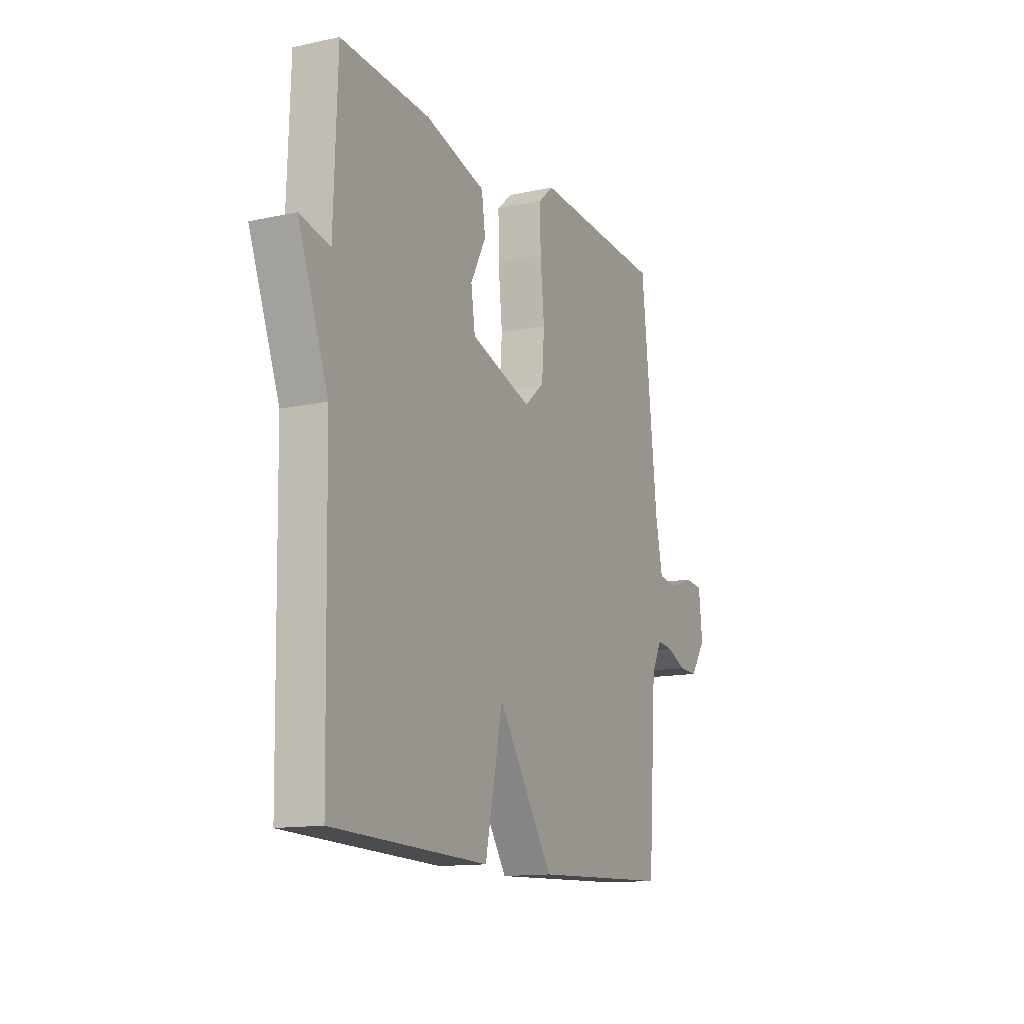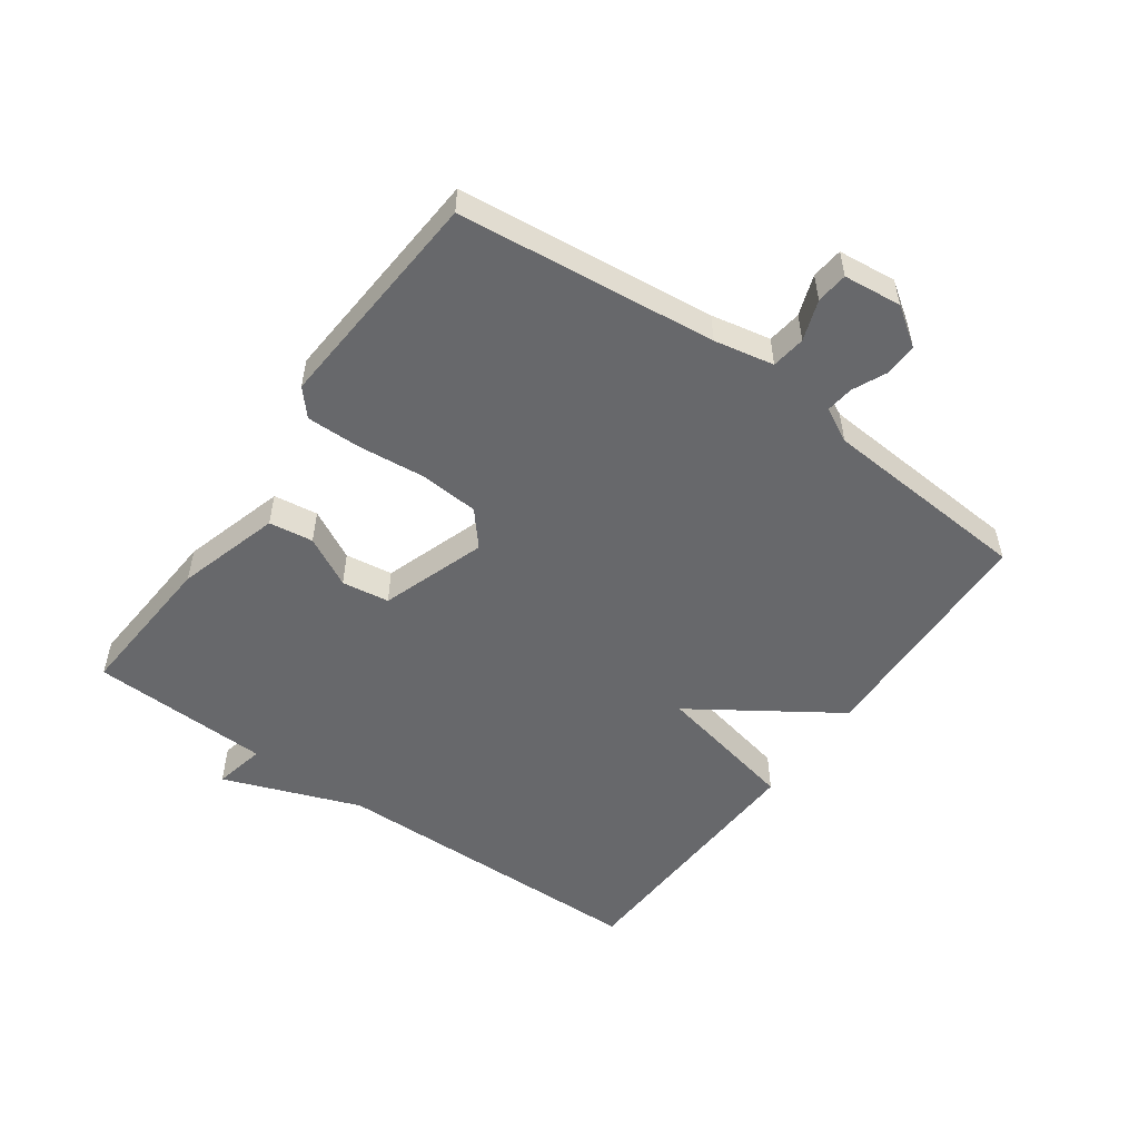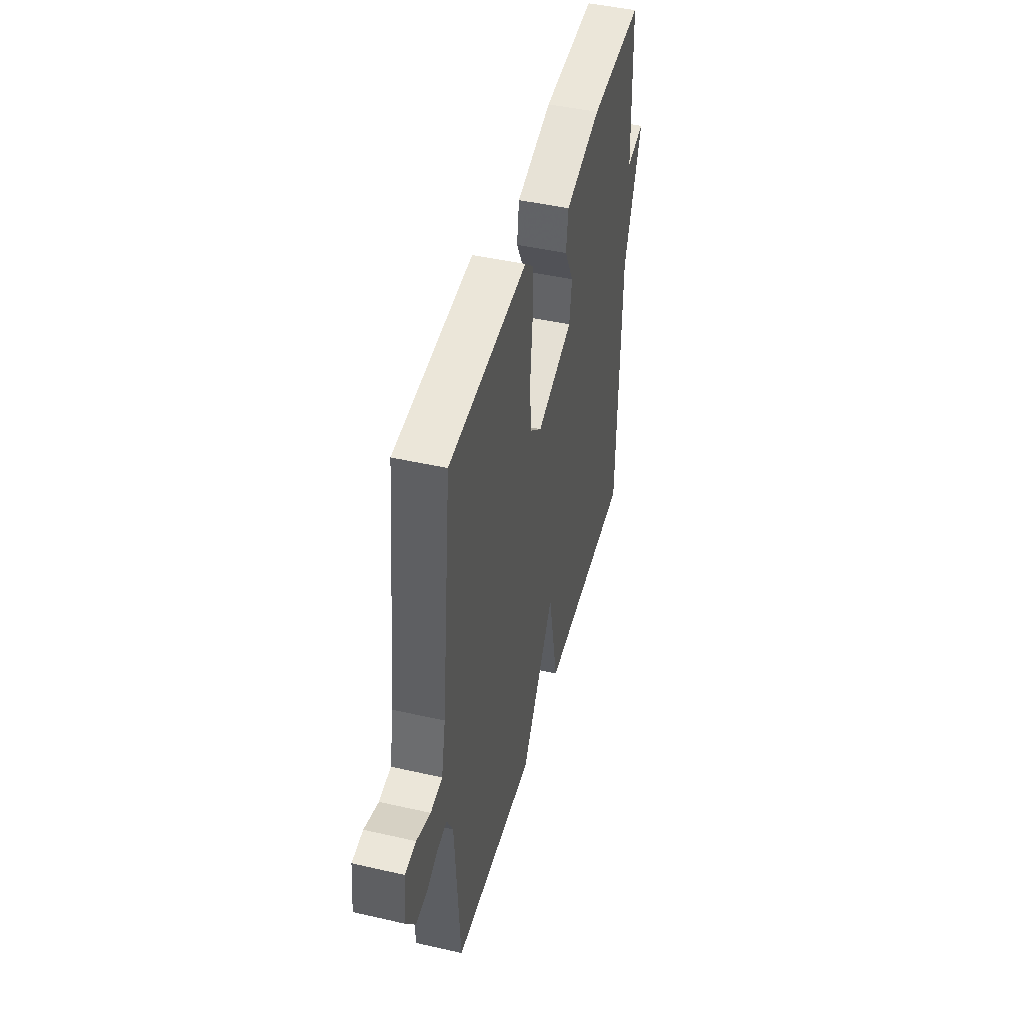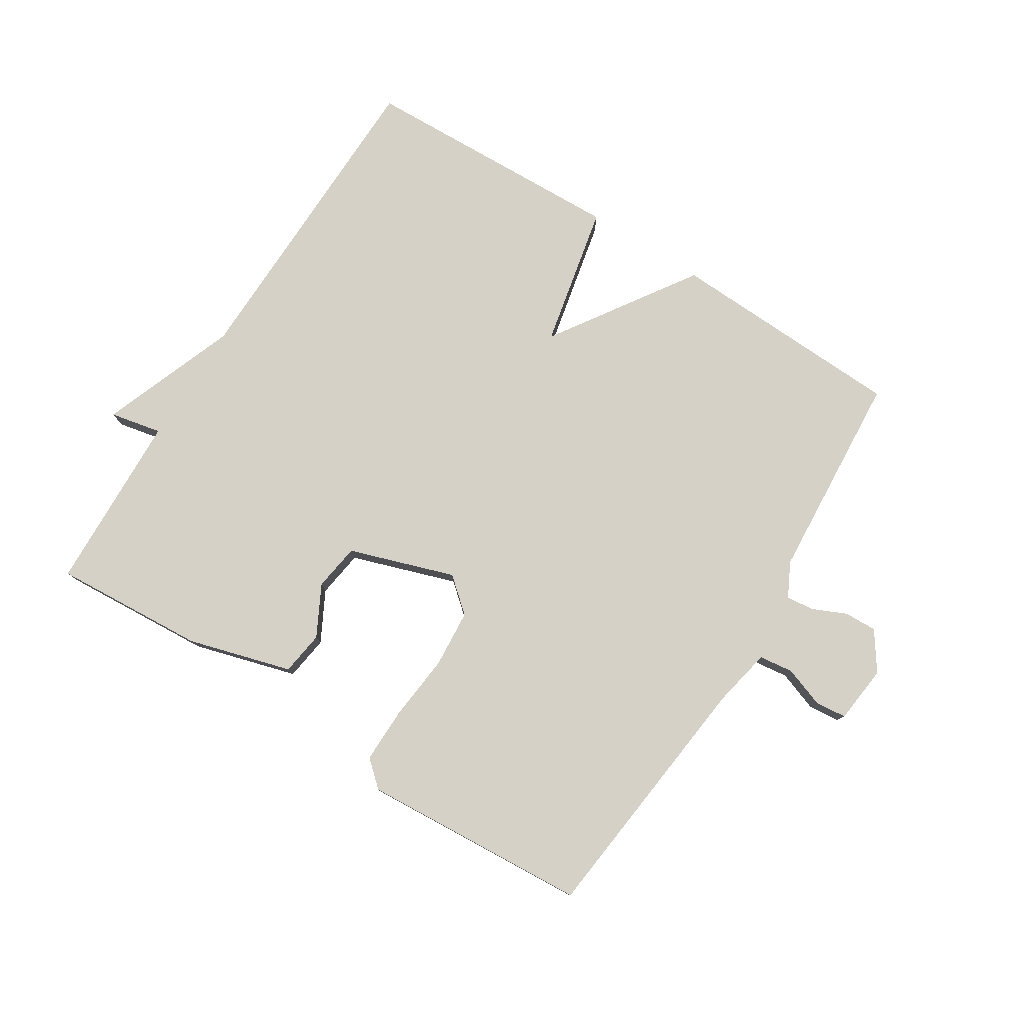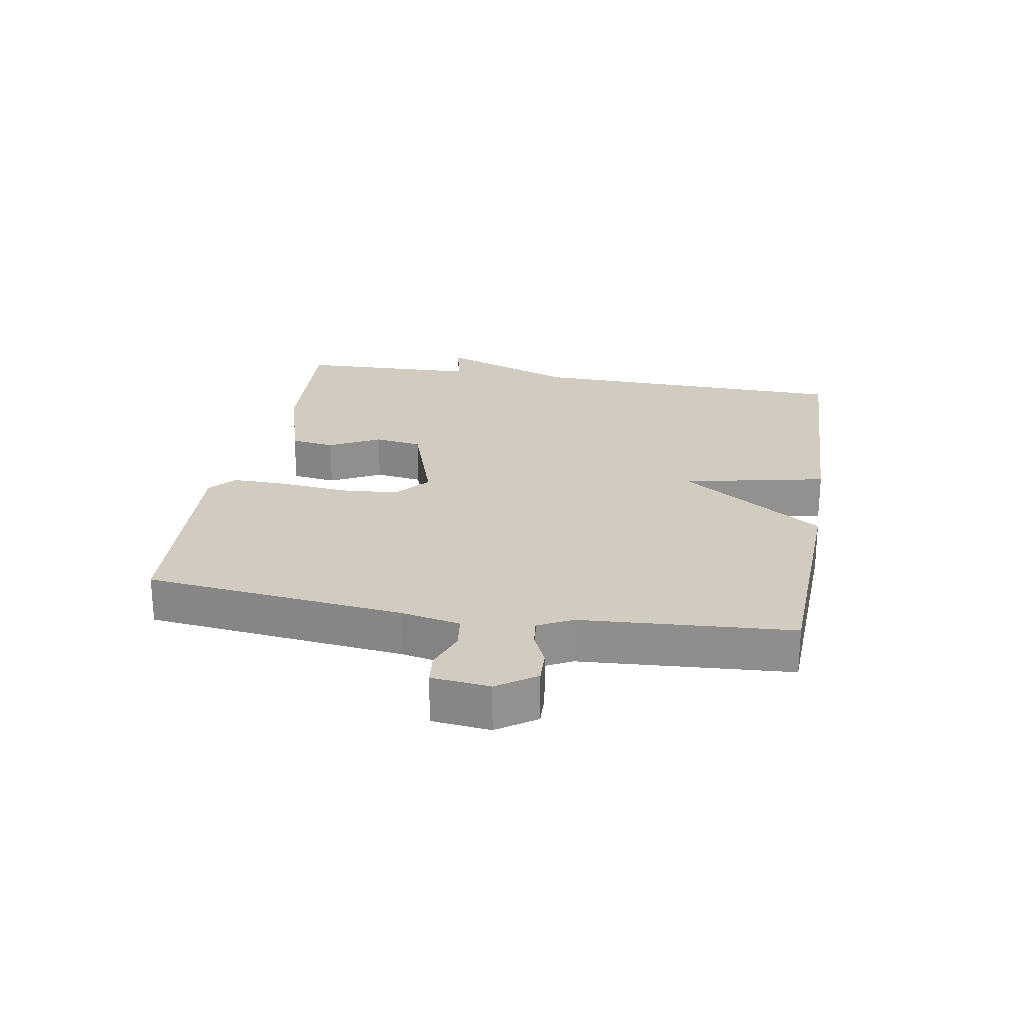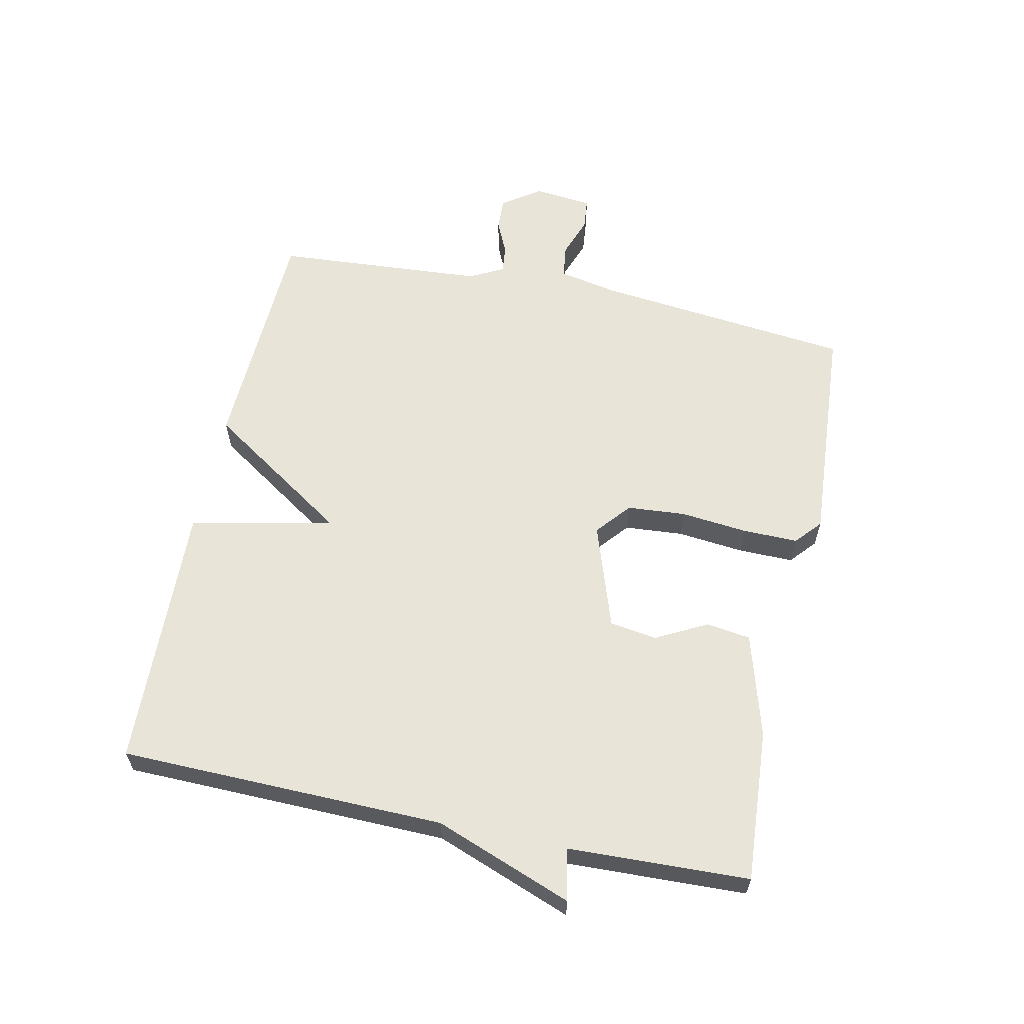
<metadata>
{"format":"obj","ext":"obj","renderer":"f3d","projection":"perspective","resolution":1024,"background":"white","views":[{"elev":-13.4,"azim":-64.1,"up":"+Z"},{"elev":-52.5,"azim":54.3,"up":"+Y"},{"elev":45.2,"azim":104.8,"up":"+Z"},{"elev":78.8,"azim":32.2,"up":"+Y"},{"elev":24.1,"azim":99.8,"up":"+Y"},{"elev":60.7,"azim":-78.1,"up":"+Y"}]}
</metadata>
<code>
v -0.5 0.07 -0.5
v -0.51 0.07 0.014
v -0.592 0.07 0.231
v -0.51 0.07 0.214
v -0.5 0.07 0.5
v -0.259 0.07 0.484
v -0.095 0.07 0.437
v -0.085 0.07 0.367
v -0.127 0.07 0.287
v -0.116 0.07 0.212
v 0.051 0.07 0.156
v 0.105 0.07 0.202
v 0.112 0.07 0.294
v 0.101 0.07 0.401
v 0.1 0.07 0.488
v 0.141 0.07 0.524
v 0.5 0.07 0.5
v 0.545 0.07 0.092
v 0.564 0.07 -0.002
v 0.618 0.07 -0.009
v 0.682 0.07 0.014
v 0.732 0.07 0.009
v 0.742 0.07 -0.083
v 0.7 0.07 -0.144
v 0.648 0.07 -0.142
v 0.595 0.07 -0.118
v 0.551 0.07 -0.113
v 0.523 0.07 -0.167
v 0.5 0.07 -0.5
v 0.123 0.07 -0.515
v -0.029 0.07 -0.288
v -0.077 0.07 -0.515
v -0.5 0 -0.5
v -0.51 0 0.014
v -0.592 0 0.231
v -0.51 0 0.214
v -0.5 0 0.5
v -0.259 0 0.484
v -0.095 0 0.437
v -0.085 0 0.367
v -0.127 0 0.287
v -0.116 0 0.212
v 0.051 0 0.156
v 0.105 0 0.202
v 0.112 0 0.294
v 0.101 0 0.401
v 0.1 0 0.488
v 0.141 0 0.524
v 0.5 0 0.5
v 0.545 0 0.092
v 0.564 0 -0.002
v 0.618 0 -0.009
v 0.682 0 0.014
v 0.732 0 0.009
v 0.742 0 -0.083
v 0.7 0 -0.144
v 0.648 0 -0.142
v 0.595 0 -0.118
v 0.551 0 -0.113
v 0.523 0 -0.167
v 0.5 0 -0.5
v 0.123 0 -0.515
v -0.029 0 -0.288
v -0.077 0 -0.515
f 31 32 1 2
f 28 29 30 31
f 2 3 4
f 31 2 4
f 28 31 4
f 27 28 4
f 26 27 4
f 24 25 26
f 23 24 26
f 22 23 26
f 21 22 26
f 20 21 26
f 19 20 26
f 19 26 4
f 18 19 4
f 16 17 18
f 15 16 18
f 14 15 18
f 13 14 18
f 12 13 18
f 11 12 18
f 11 18 4
f 10 11 4
f 4 5 6
f 10 4 6
f 9 10 6
f 6 7 8 9
f 34 33 64 63
f 63 62 61 60
f 36 35 34
f 36 34 63
f 36 63 60
f 36 60 59
f 36 59 58
f 58 57 56
f 58 56 55
f 58 55 54
f 58 54 53
f 58 53 52
f 58 52 51
f 36 58 51
f 36 51 50
f 50 49 48
f 50 48 47
f 50 47 46
f 50 46 45
f 50 45 44
f 50 44 43
f 36 50 43
f 36 43 42
f 38 37 36
f 38 36 42
f 38 42 41
f 41 40 39 38
f 1 33 34 2
f 2 34 35 3
f 3 35 36 4
f 4 36 37 5
f 5 37 38 6
f 6 38 39 7
f 7 39 40 8
f 8 40 41 9
f 9 41 42 10
f 10 42 43 11
f 11 43 44 12
f 12 44 45 13
f 13 45 46 14
f 14 46 47 15
f 15 47 48 16
f 16 48 49 17
f 17 49 50 18
f 18 50 51 19
f 19 51 52 20
f 20 52 53 21
f 21 53 54 22
f 22 54 55 23
f 23 55 56 24
f 24 56 57 25
f 25 57 58 26
f 26 58 59 27
f 27 59 60 28
f 28 60 61 29
f 29 61 62 30
f 30 62 63 31
f 31 63 64 32
f 32 64 33 1

</code>
